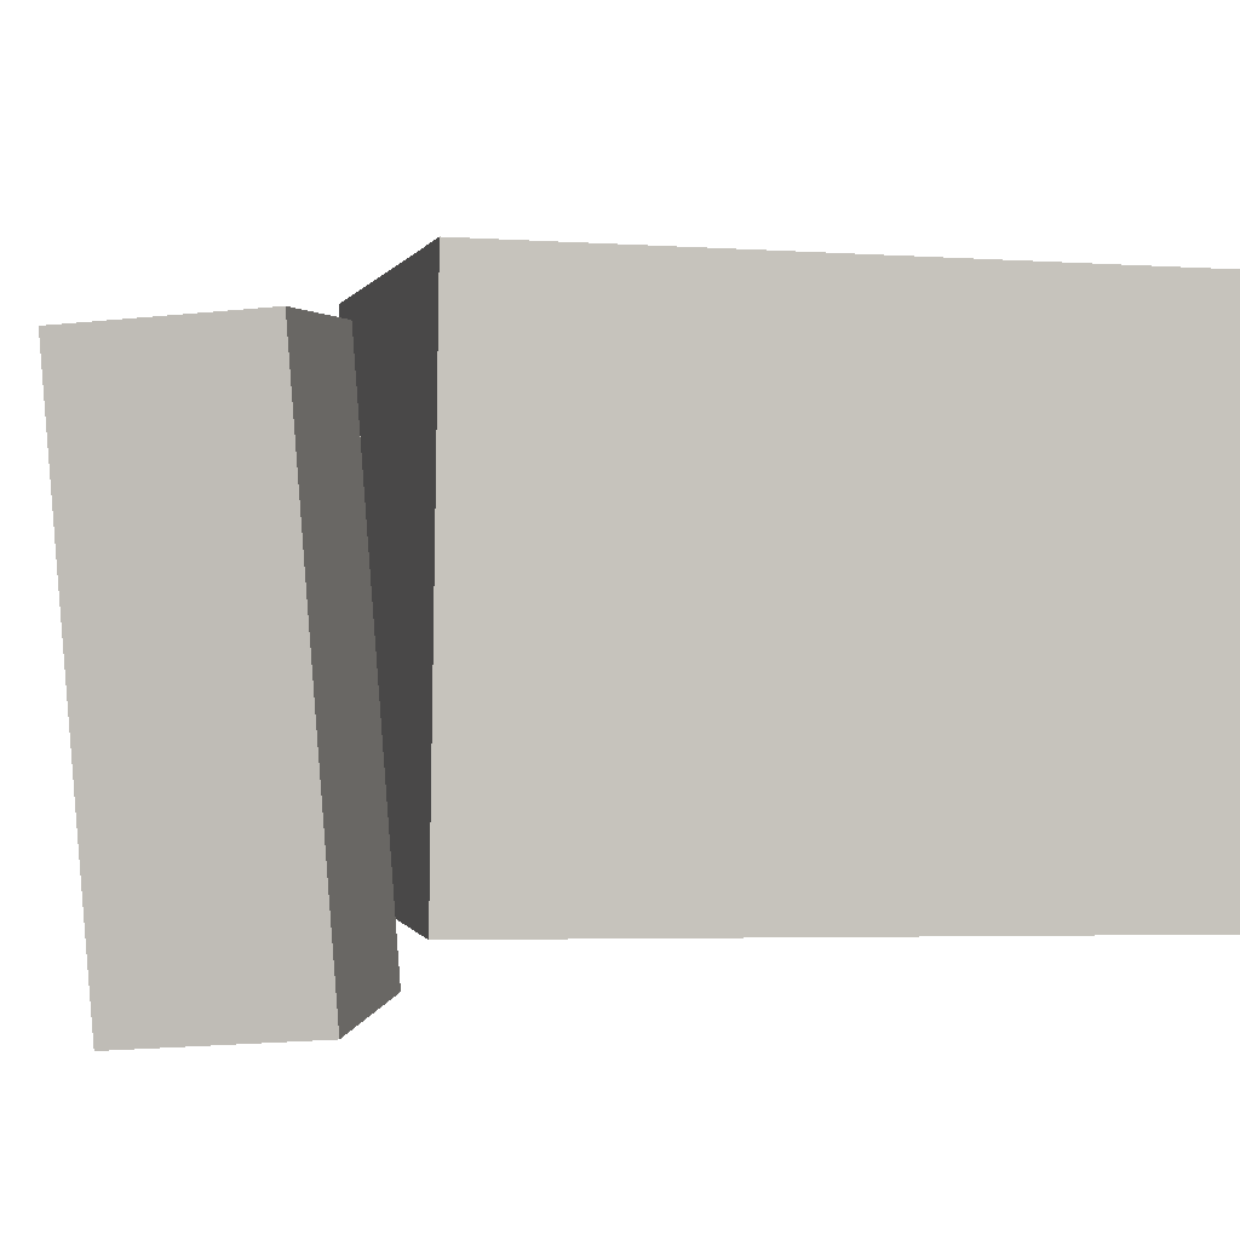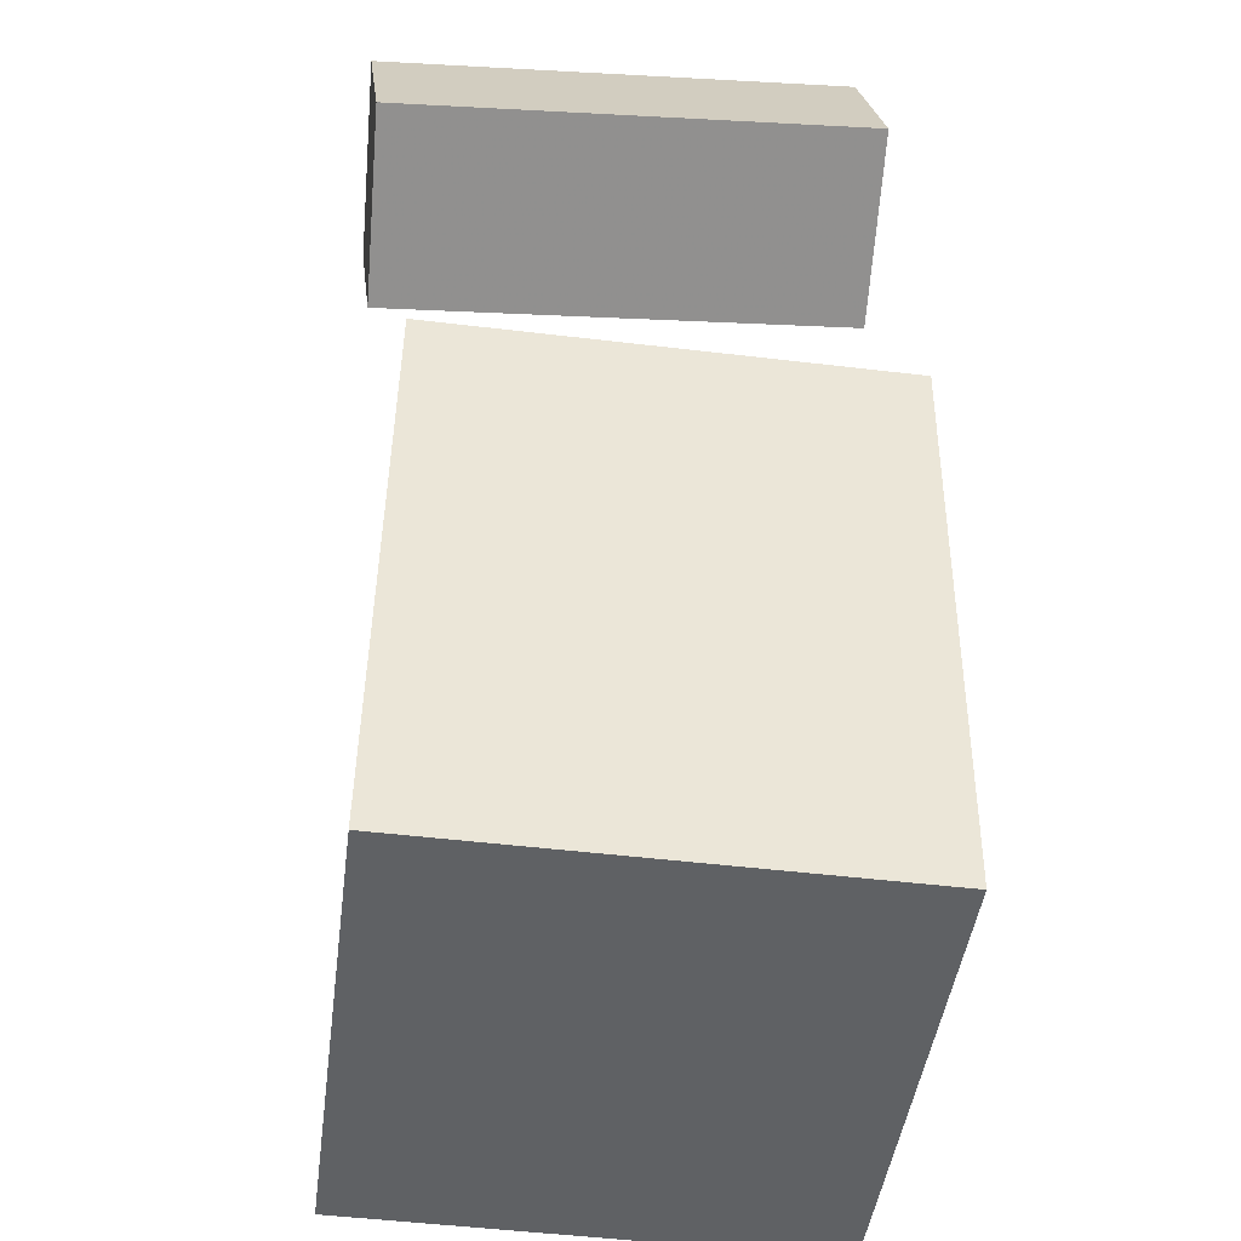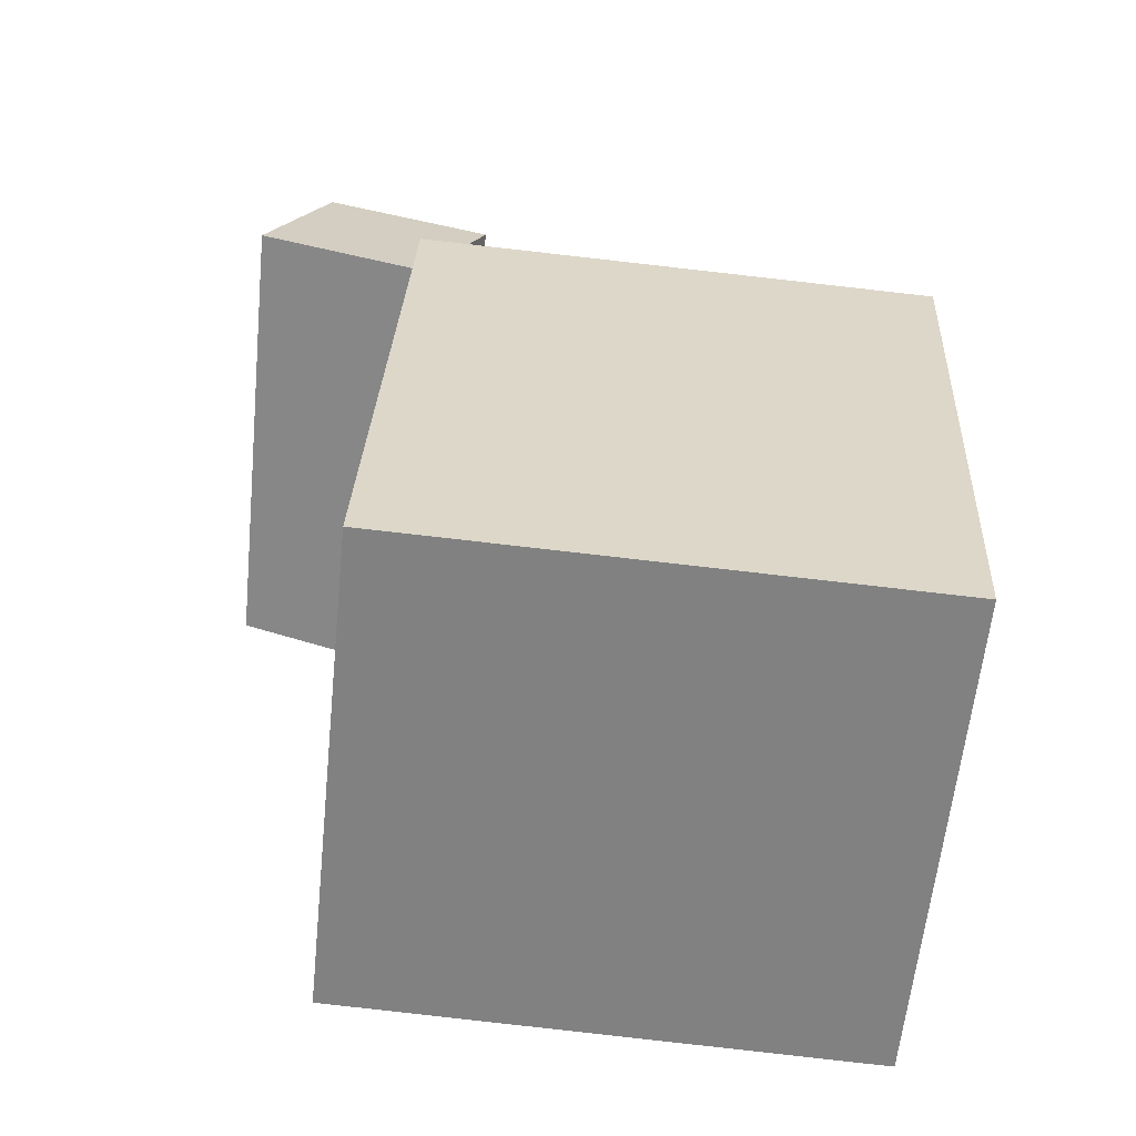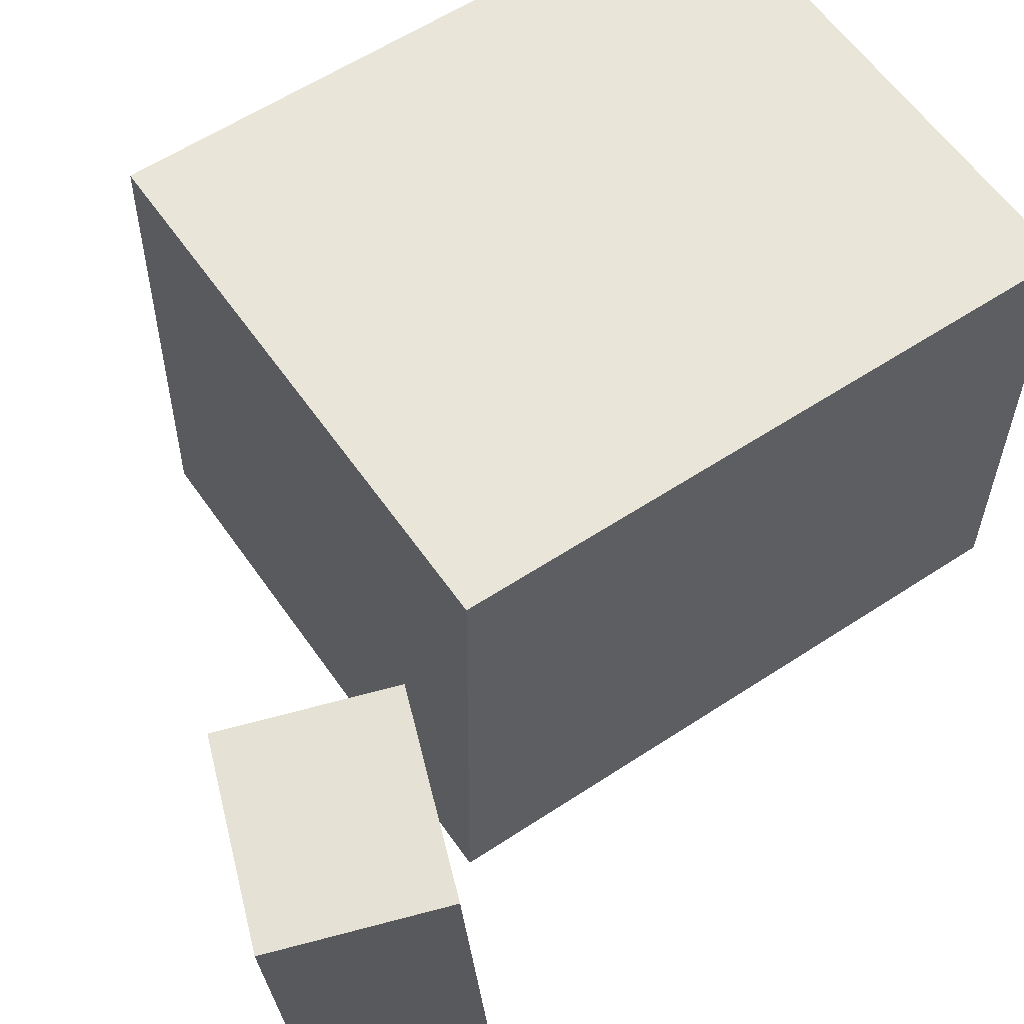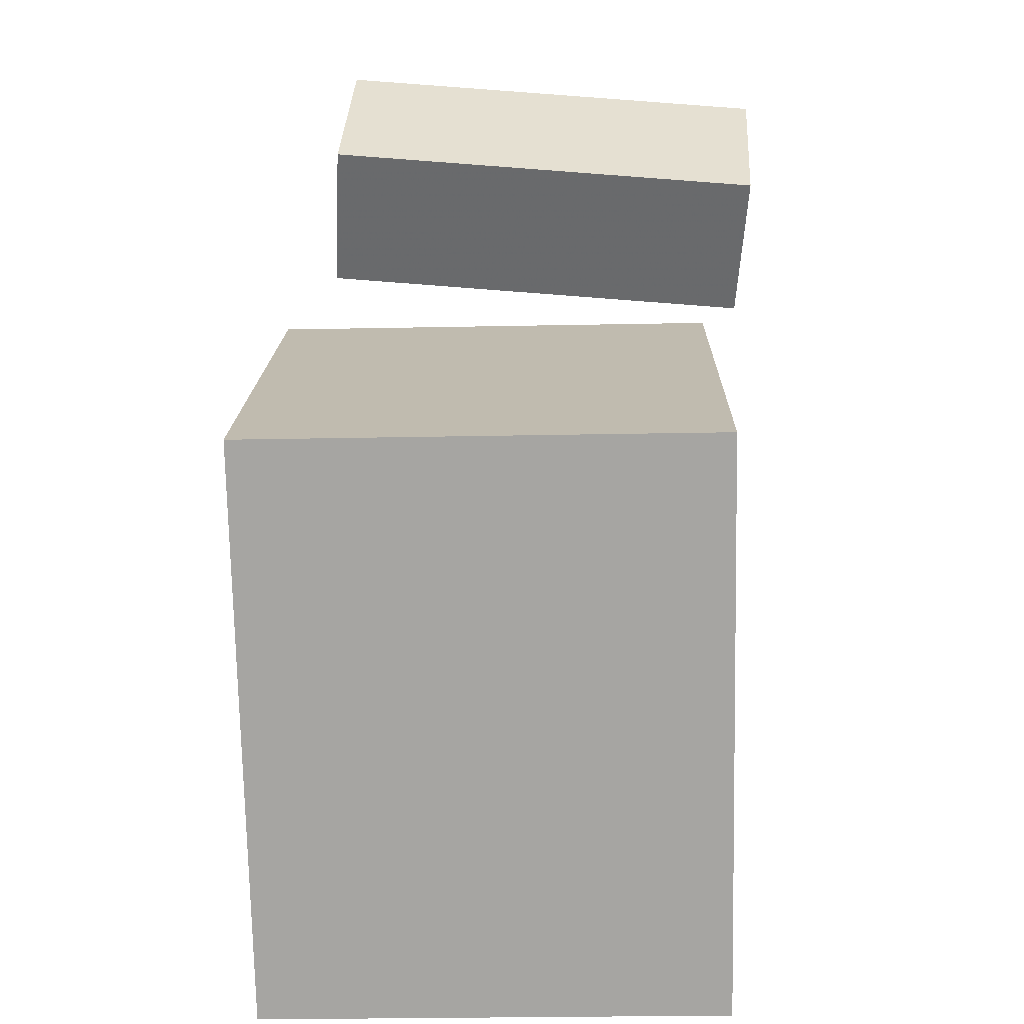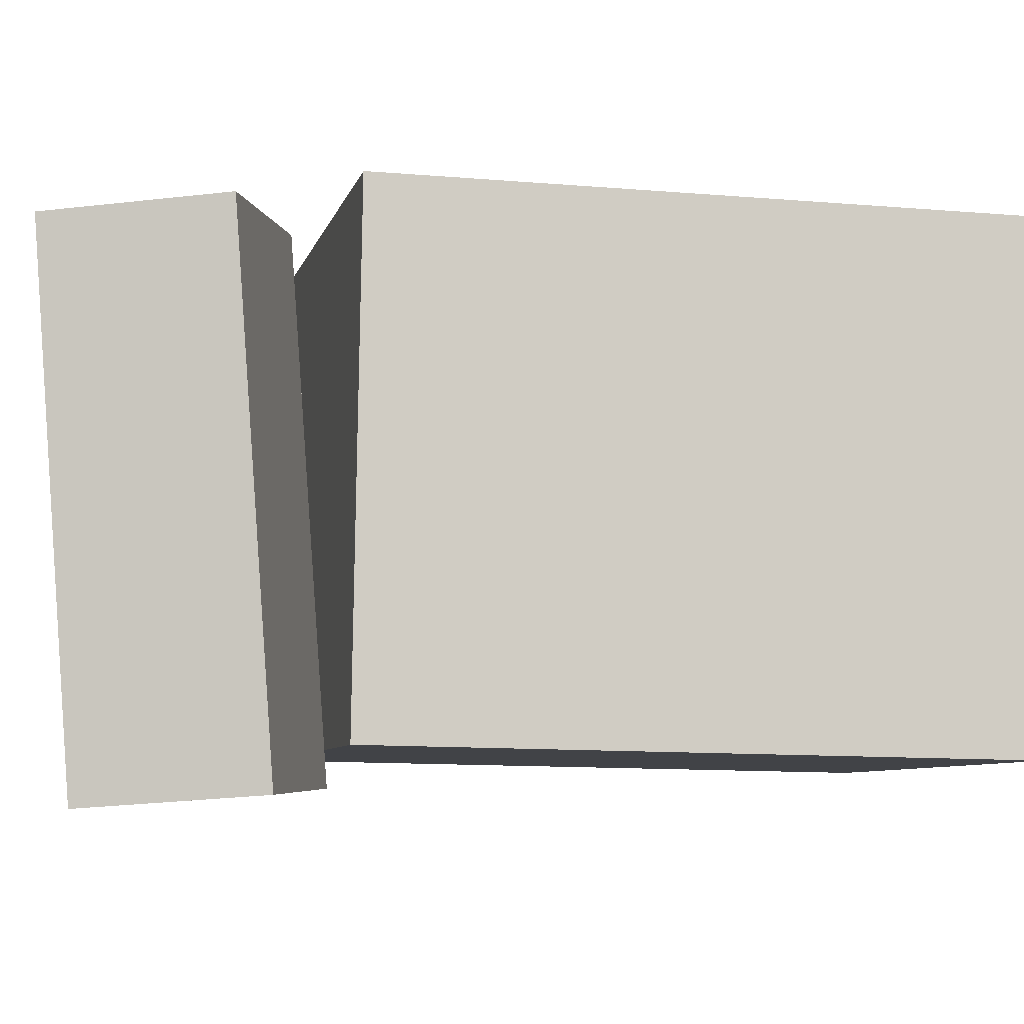
<metadata>
{"format":"obj","ext":"obj","renderer":"f3d","projection":"perspective","resolution":1024,"background":"white","views":[{"elev":1.1,"azim":-105.2,"up":"+Z"},{"elev":-42.6,"azim":-96.6,"up":"+Y"},{"elev":-61.5,"azim":-5.1,"up":"+Y"},{"elev":59.9,"azim":-127.1,"up":"+Z"},{"elev":13.6,"azim":91.9,"up":"+Y"},{"elev":-6.0,"azim":-104.8,"up":"+Z"}]}
</metadata>
<code>
v 0.2475 0.1375 0.2335
v 0.2423 0.1459 -0.1994
v -0.2176 0.1588 0.2395
v -0.2228 0.1673 -0.1933
v 0.2223 -0.4082 0.2232
v 0.2171 -0.3998 -0.2096
v -0.2427 -0.3869 0.2292
v -0.248 -0.3785 -0.2036
f 1.0 7.0 5.0
f 1.0 3.0 7.0
f 1.0 4.0 3.0
f 1.0 2.0 4.0
f 3.0 8.0 7.0
f 3.0 4.0 8.0
f 5.0 7.0 8.0
f 5.0 8.0 6.0
f 1.0 5.0 6.0
f 1.0 6.0 2.0
f 2.0 6.0 8.0
f 2.0 8.0 4.0
v -0.2159 0.2134 0.1874
v -0.2167 0.1835 -0.2255
v -0.1594 0.345 0.1778
v -0.1603 0.3152 -0.2351
v -0.3717 0.2799 0.183
v -0.3726 0.25 -0.23
v -0.3153 0.4115 0.1733
v -0.3161 0.3817 -0.2396
f 9.0 15.0 13.0
f 9.0 11.0 15.0
f 9.0 12.0 11.0
f 9.0 10.0 12.0
f 11.0 16.0 15.0
f 11.0 12.0 16.0
f 13.0 15.0 16.0
f 13.0 16.0 14.0
f 9.0 13.0 14.0
f 9.0 14.0 10.0
f 10.0 14.0 16.0
f 10.0 16.0 12.0

</code>
